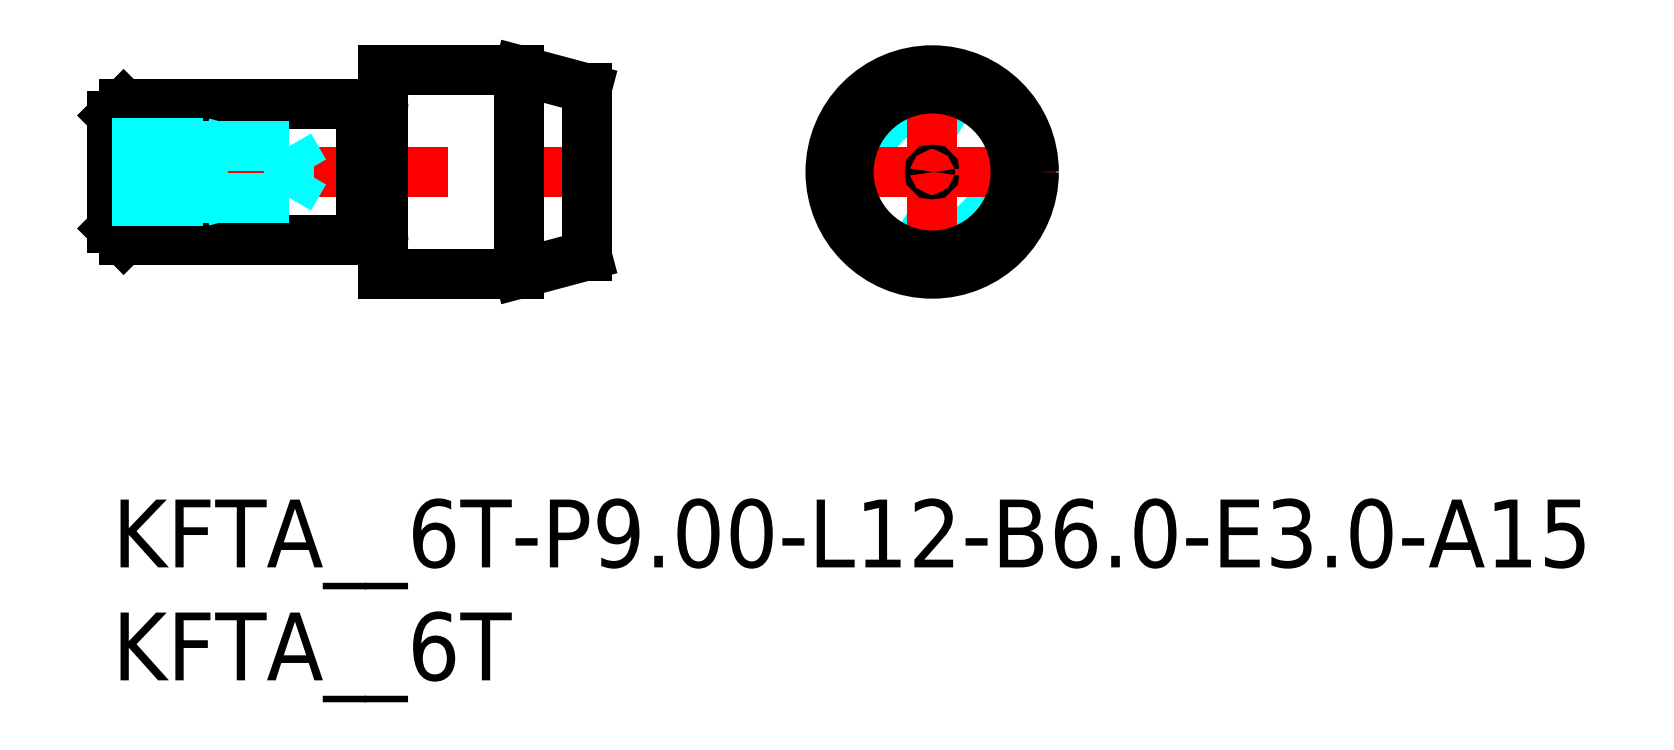
<metadata>
{"format":"dxf","ext":"dxf","renderer":"ezdxf+matplotlib","layout":"modelspace","background":"white","min_lineweight":24,"dpi":150}
</metadata>
<code>
0
SECTION
2
ENTITIES
0
INSERT
8
MSM_CONTINUOUS
2
*U20
10
0
20
0
30
0
0
INSERT
8
MSM_CONTINUOUS
2
*U21
10
0
20
0
30
0
0
LINE
8
MSM_DASHED
10
20.83
20
14.5
30
0
11
21
21
14.4
31
0
0
LINE
8
MSM_DASHED
10
21
20
14.6
30
0
11
20.83
21
14.5
31
0
0
CIRCLE
8
MSM_DASHED
10
36.29
20
14.5
30
0
40
3
0
LINE
8
MSM_CENTER
10
30.79
20
14.5
30
0
11
41.79
21
14.5
31
0
0
LINE
8
MSM_CENTER
10
36.29
20
9
30
0
11
36.29
21
20
31
0
0
LINE
8
MSM_CENTER
10
-1
20
14.5
30
0
11
22
21
14.5
31
0
0
LINE
8
MSM_CONTINUOUS
10
18
20
19
30
0
11
18
21
10
31
0
0
CIRCLE
8
MSM_CONTINUOUS
10
36.29
20
14.5
30
0
40
0.1
0
LINE
8
MSM_CONTINUOUS
10
21
20
18.2
30
0
11
21
21
10.8
31
0
0
LINE
8
MSM_CONTINUOUS
10
18
20
10
30
0
11
21
21
10.8
31
0
0
LINE
8
MSM_CONTINUOUS
10
21
20
18.2
30
0
11
18
21
19
31
0
0
LINE
8
MSM_CONTINUOUS
10
12
20
19
30
0
11
12
21
10
31
0
0
LINE
8
MSM_CONTINUOUS
10
18
20
19
30
0
11
12
21
19
31
0
0
LINE
8
MSM_CONTINUOUS
10
12
20
10
30
0
11
18
21
10
31
0
0
ARC
8
MSM_CONTINUOUS
10
11.8
20
17.6
30
0
40
0.2
50
270
51
0
0
ARC
8
MSM_CONTINUOUS
10
11.8
20
11.4
30
0
40
0.2
50
0
51
90
0
LINE
8
MSM_CONTINUOUS
10
0.5
20
17.5
30
0
11
0.5
21
11.5
31
0
0
LINE
8
MSM_CONTINUOUS
10
11
20
17.5
30
0
11
11
21
11.5
31
0
0
LINE
8
MSM_CONTINUOUS
10
11
20
17.5
30
0
11
0.5
21
17.5
31
0
0
LINE
8
MSM_CONTINUOUS
10
0.5
20
11.5
30
0
11
11
21
11.5
31
0
0
LINE
8
MSM_CONTINUOUS
10
-1.22e-14
20
17
30
0
11
-1.22e-14
21
12
31
0
0
LINE
8
MSM_CONTINUOUS
10
0.5
20
17.5
30
0
11
-1.22e-14
21
17
31
0
0
LINE
8
MSM_CONTINUOUS
10
-1.22e-14
20
12
30
0
11
0.5
21
11.5
31
0
0
ARC
8
MSM_CONTINUOUS
10
11.17
20
17.6
30
0
40
0.2
50
210
51
270
0
ARC
8
MSM_CONTINUOUS
10
11.17
20
11.4
30
0
40
0.2
50
90
51
150
0
LINE
8
MSM_CONTINUOUS
10
11.8
20
17.4
30
0
11
11.17
21
17.4
31
0
0
LINE
8
MSM_CONTINUOUS
10
11.17
20
11.6
30
0
11
11.8
21
11.6
31
0
0
LINE
8
MSM_DASHED
10
-1.22e-14
20
15.8
30
0
11
4
21
15.8
31
0
0
LINE
8
MSM_DASHED
10
-1.22e-14
20
15.56
30
0
11
4
21
15.56
31
0
0
LINE
8
MSM_DASHED
10
-8.7e-15
20
13.44
30
0
11
4
21
13.44
31
0
0
LINE
8
MSM_DASHED
10
-1.22e-14
20
13.2
30
0
11
4
21
13.2
31
0
0
LINE
8
MSM_DASHED
10
7.836
20
13.35
30
0
11
7.836
21
15.65
31
0
0
LINE
8
MSM_DASHED
10
4
20
13.2
30
0
11
4
21
15.8
31
0
0
LINE
8
MSM_DASHED
10
7.836
20
13.35
30
0
11
8.5
21
14.5
31
0
0
LINE
8
MSM_DASHED
10
4
20
13.2
30
0
11
4.554
21
13.35
31
0
0
LINE
8
MSM_DASHED
10
4
20
15.8
30
0
11
4.554
21
15.65
31
0
0
LINE
8
MSM_DASHED
10
4
20
13.35
30
0
11
7.836
21
13.35
31
0
0
LINE
8
MSM_DASHED
10
4
20
15.65
30
0
11
7.836
21
15.65
31
0
0
LINE
8
MSM_DASHED
10
7.836
20
15.65
30
0
11
8.5
21
14.5
31
0
0
CIRCLE
8
MSM_CONTINUOUS
10
36.29
20
14.5
30
0
40
3.696
0
CIRCLE
8
MSM_CONTINUOUS
10
36.29
20
14.5
30
0
40
4.5
0
ENDSEC
0
EOF

</code>
